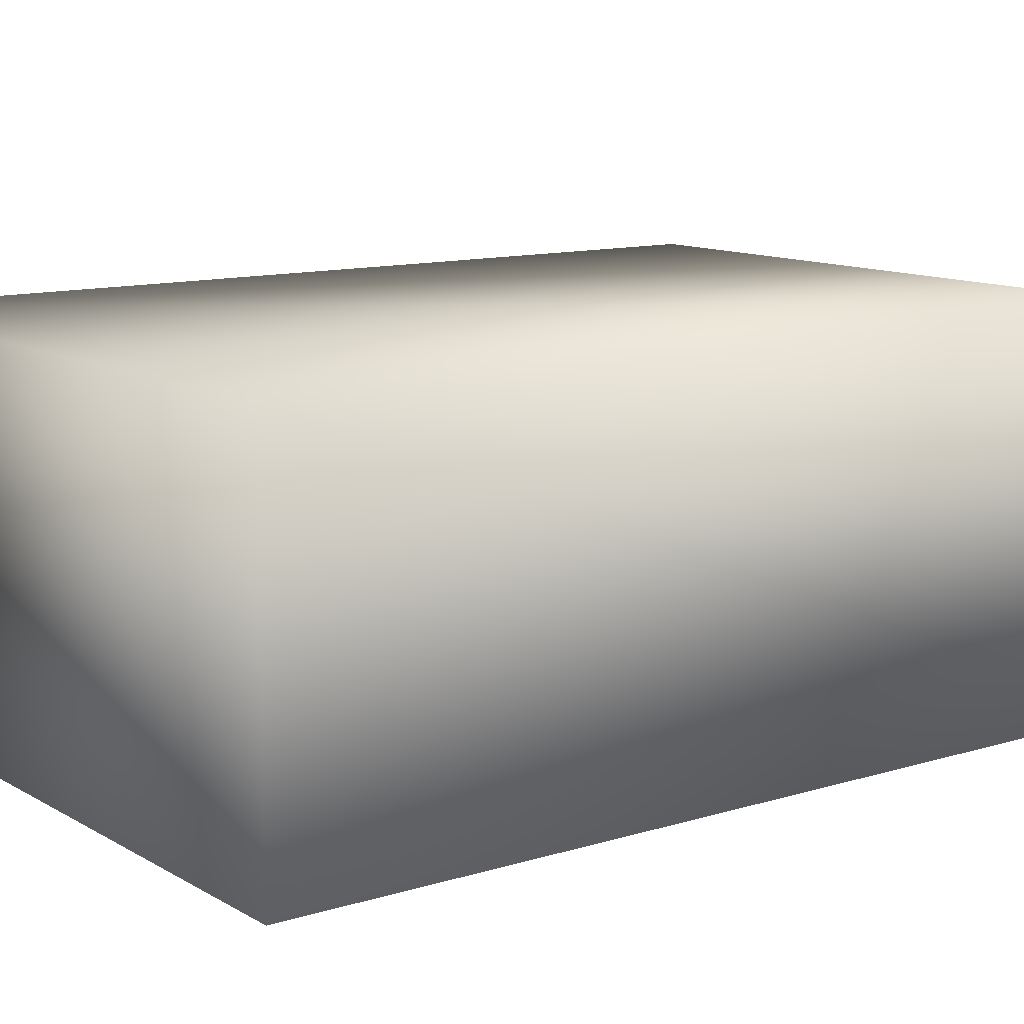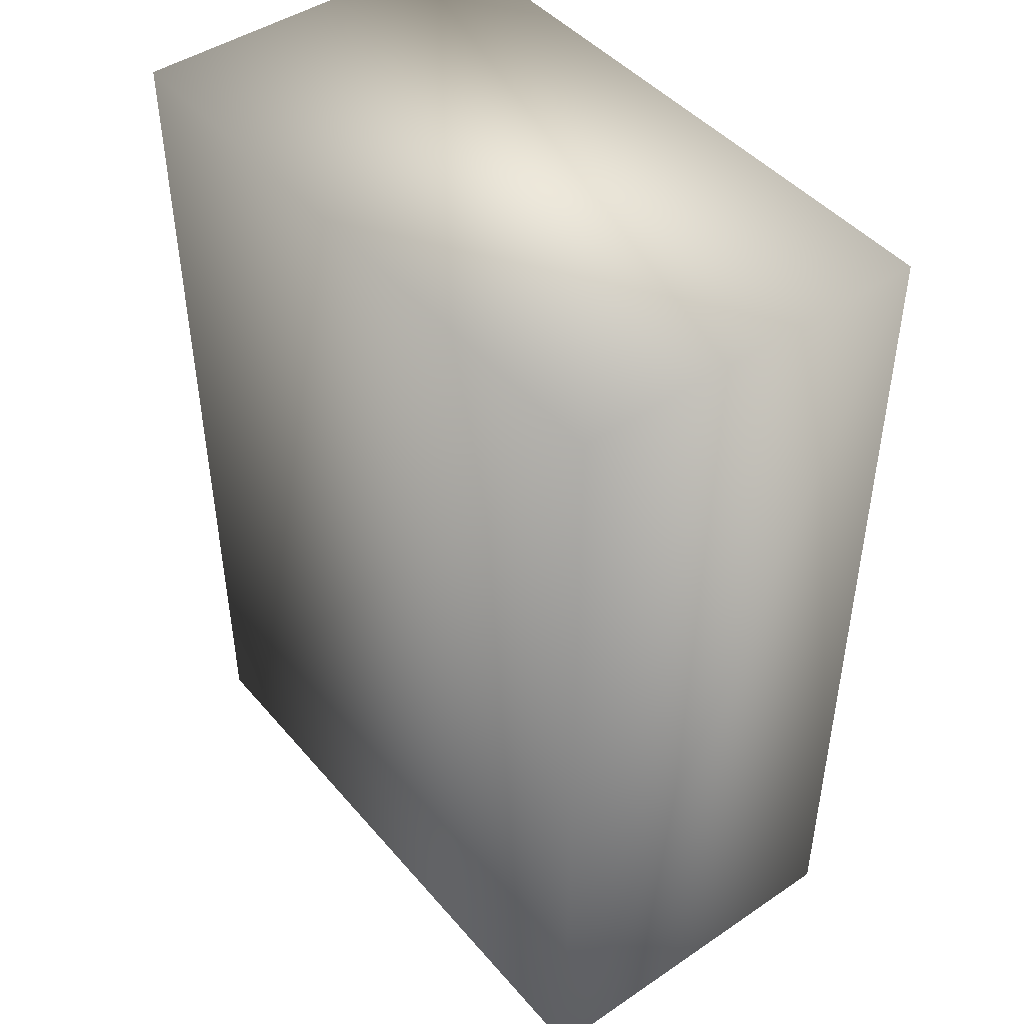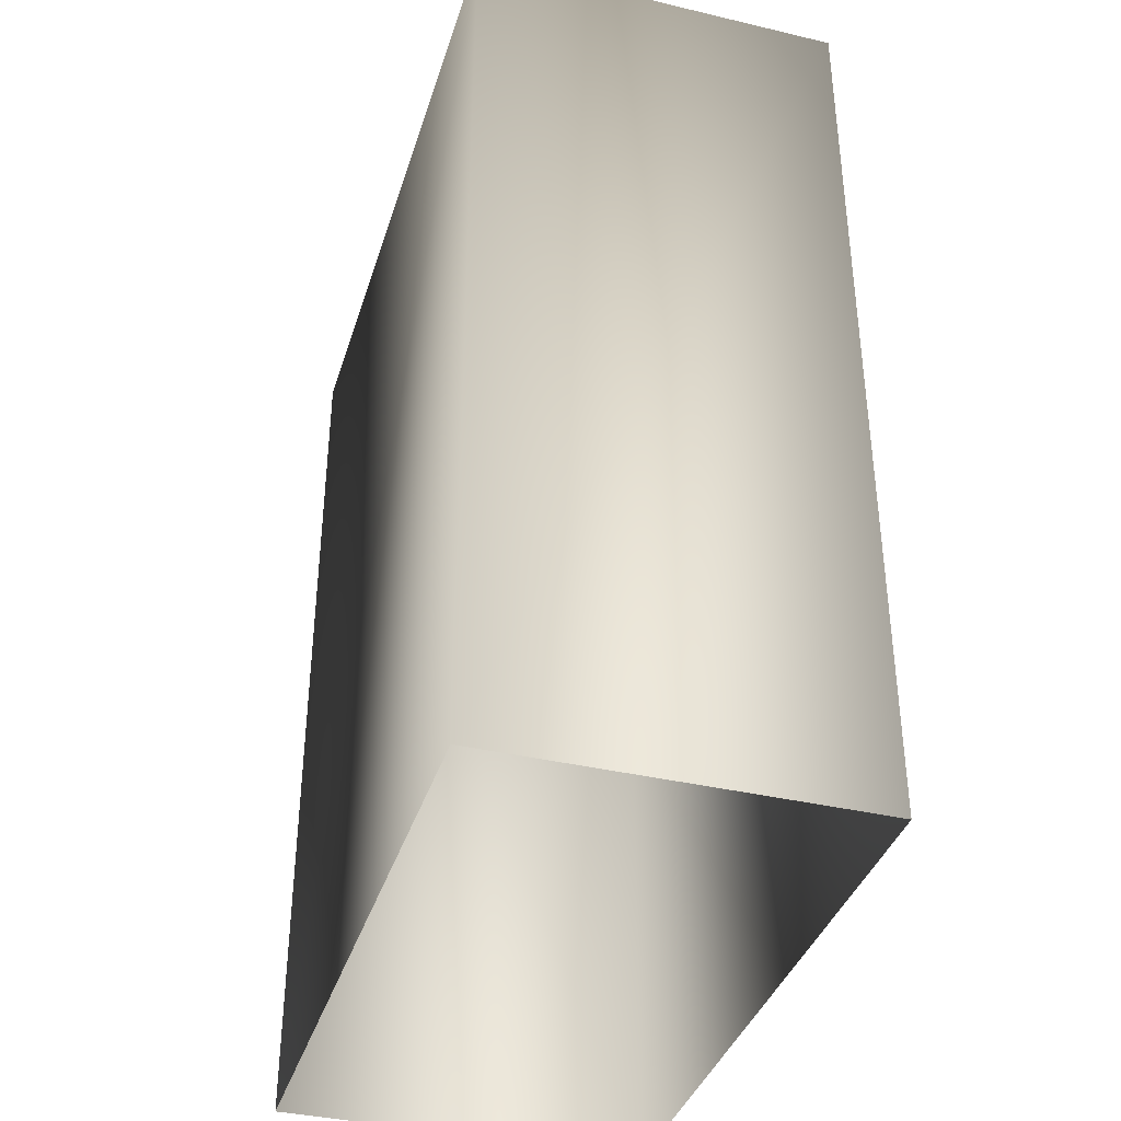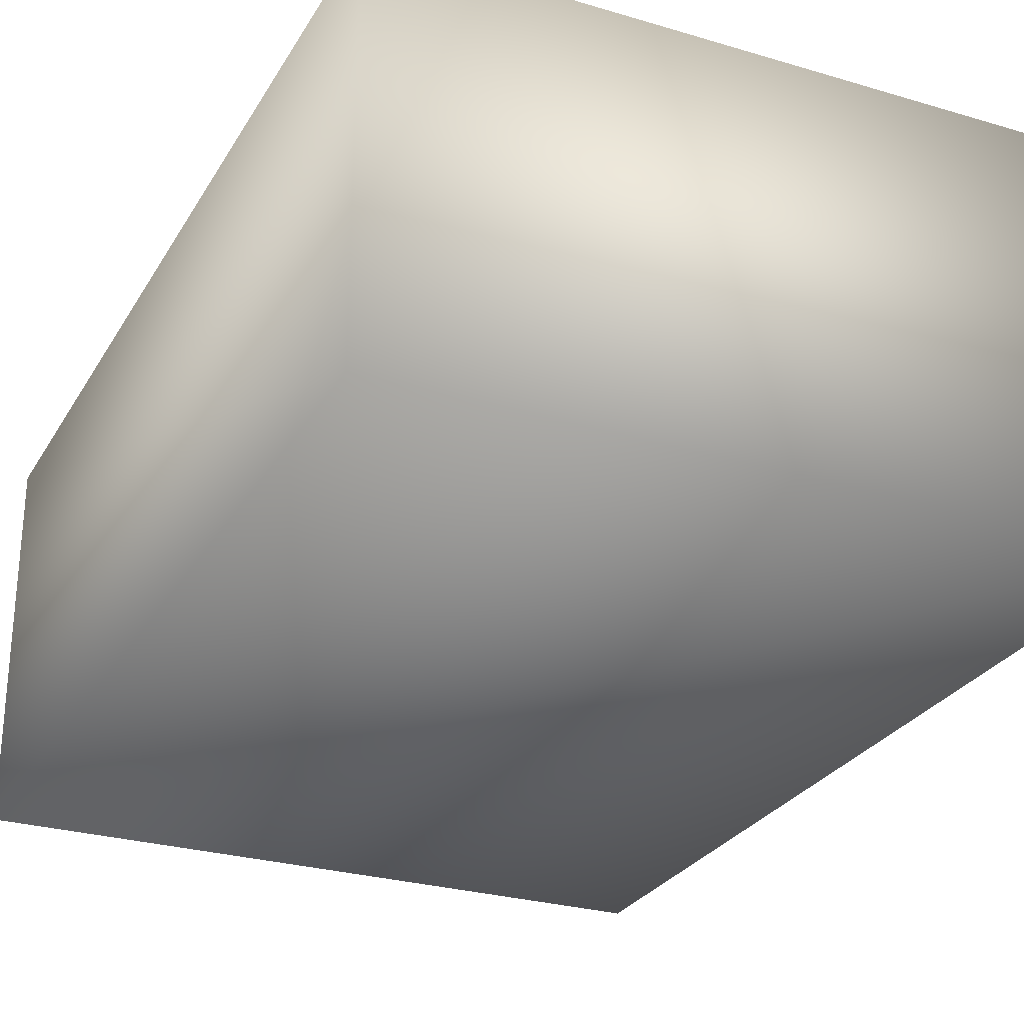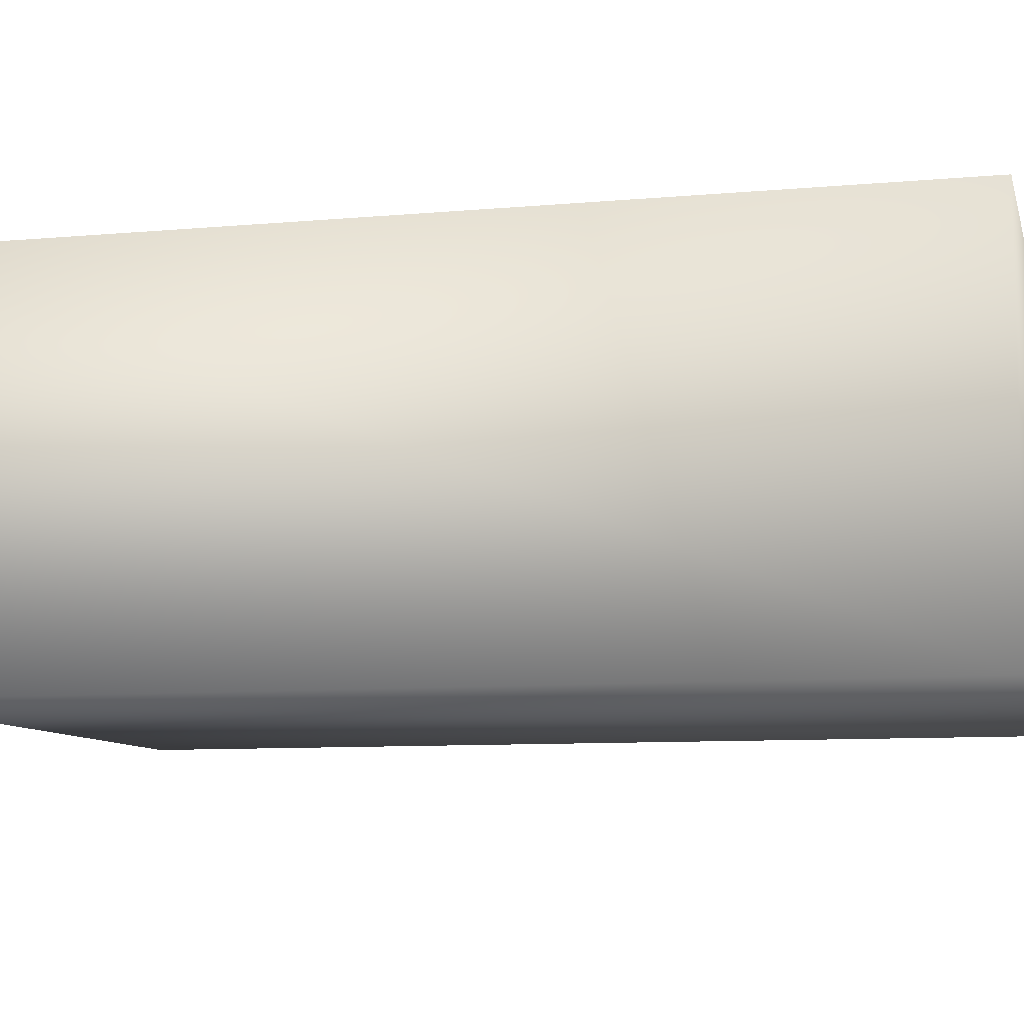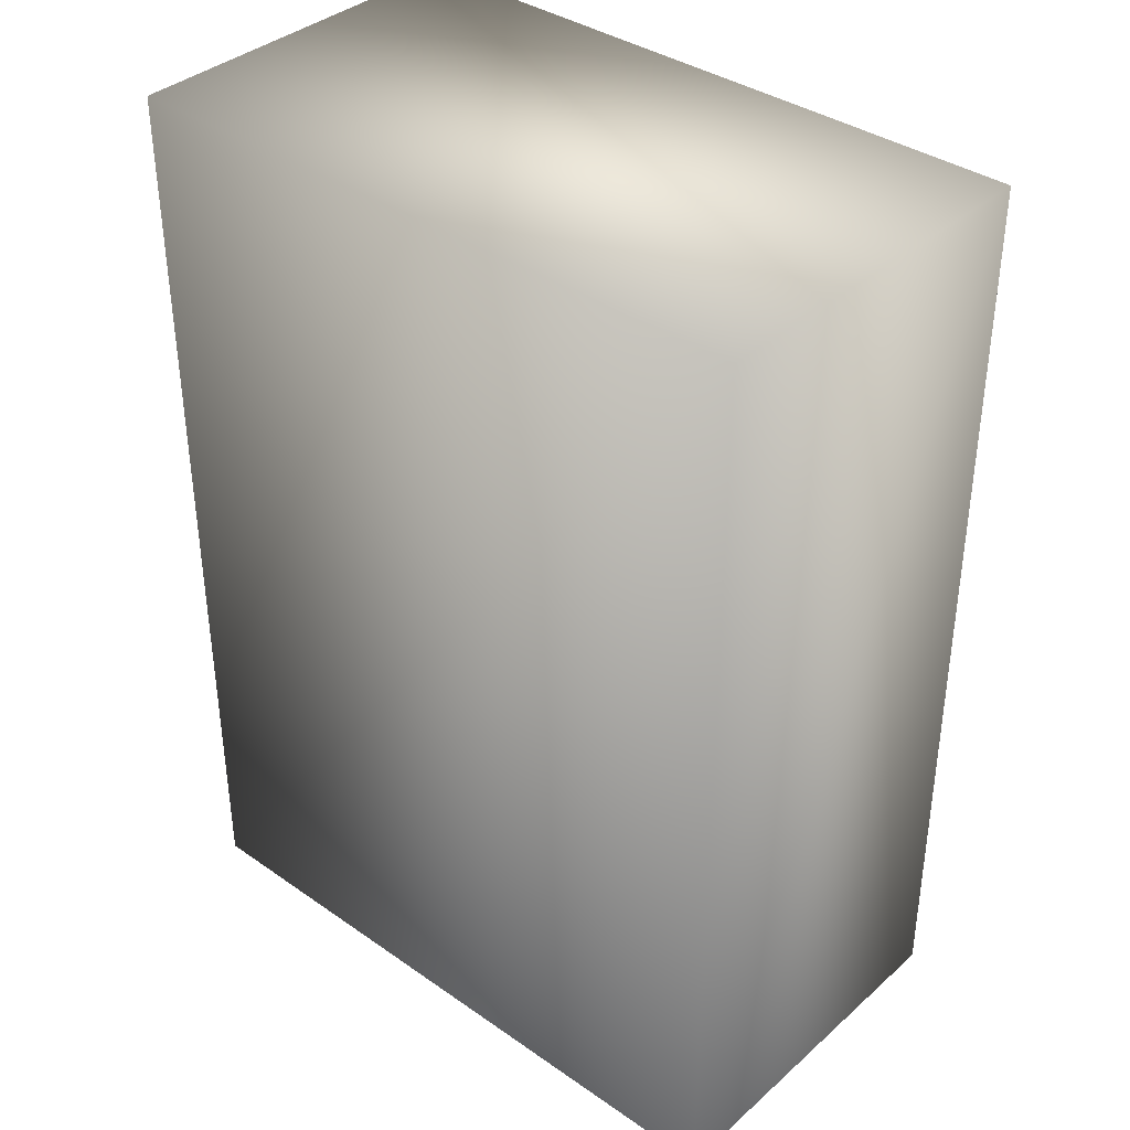
<metadata>
{"format":"obj","ext":"obj","renderer":"f3d","projection":"perspective","resolution":1024,"background":"white","views":[{"elev":11.6,"azim":-126.5,"up":"+Z"},{"elev":45.6,"azim":-127.8,"up":"+Y"},{"elev":-37.8,"azim":-106.7,"up":"+Y"},{"elev":-27.5,"azim":155.4,"up":"+Z"},{"elev":-8.8,"azim":103.8,"up":"+Z"},{"elev":37.3,"azim":41.7,"up":"+Y"}]}
</metadata>
<code>
g febg_factory_001_vendingmachine_01
v -0.7246 2.007 0.4026
v -0.7246 2.007 -0.4026
v 0.7246 2.007 -0.4026
v 0.7246 2.007 0.4026
v -0.7246 1.073e-06 0.4026
v 0.7246 1.073e-06 0.4026
v -0.7246 1.073e-06 -0.4026
v -0.7246 2.007 -0.4026
v 0.7246 1.073e-06 0.4026
v 0.7246 2.007 0.4026
v 0.7246 2.007 -0.4026
v 0.7246 1.073e-06 -0.4026
v 0.7246 1.073e-06 -0.4026
v 0.7246 2.007 -0.4026
v -0.7246 2.007 -0.4026
v -0.7246 1.073e-06 -0.4026
g febg_factory_001_vendingmachine_01_0
f 3 2 1
f 4 3 1
f 4 1 5
f 6 4 5
f 5 1 7
f 1 8 7
f 11 10 9
f 12 11 9
f 15 14 13
f 16 15 13

</code>
